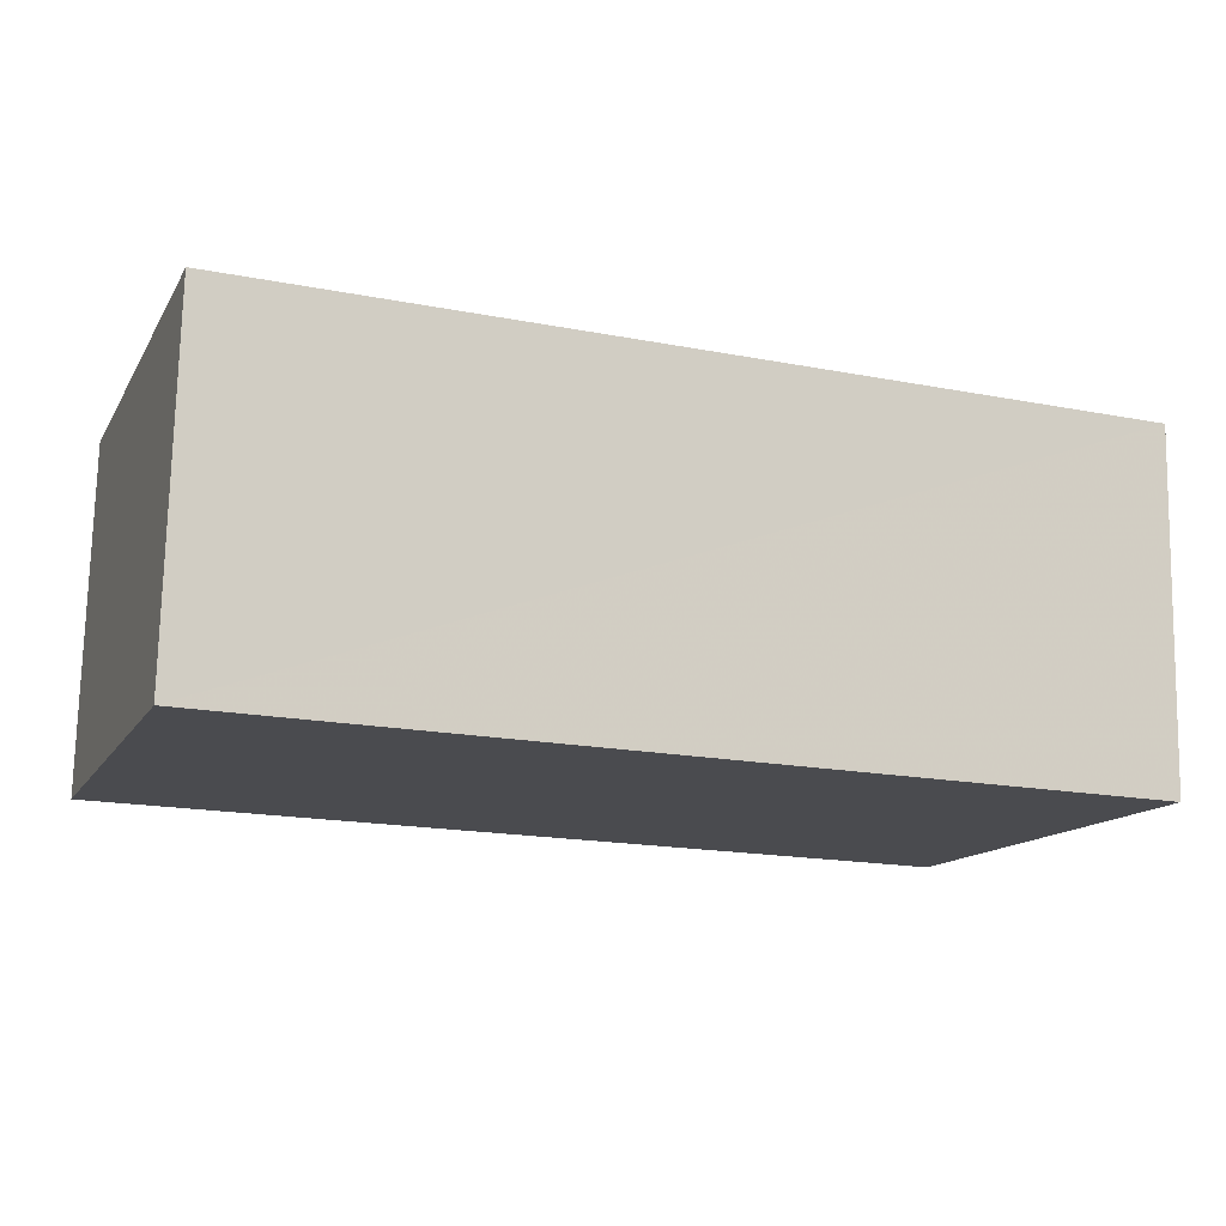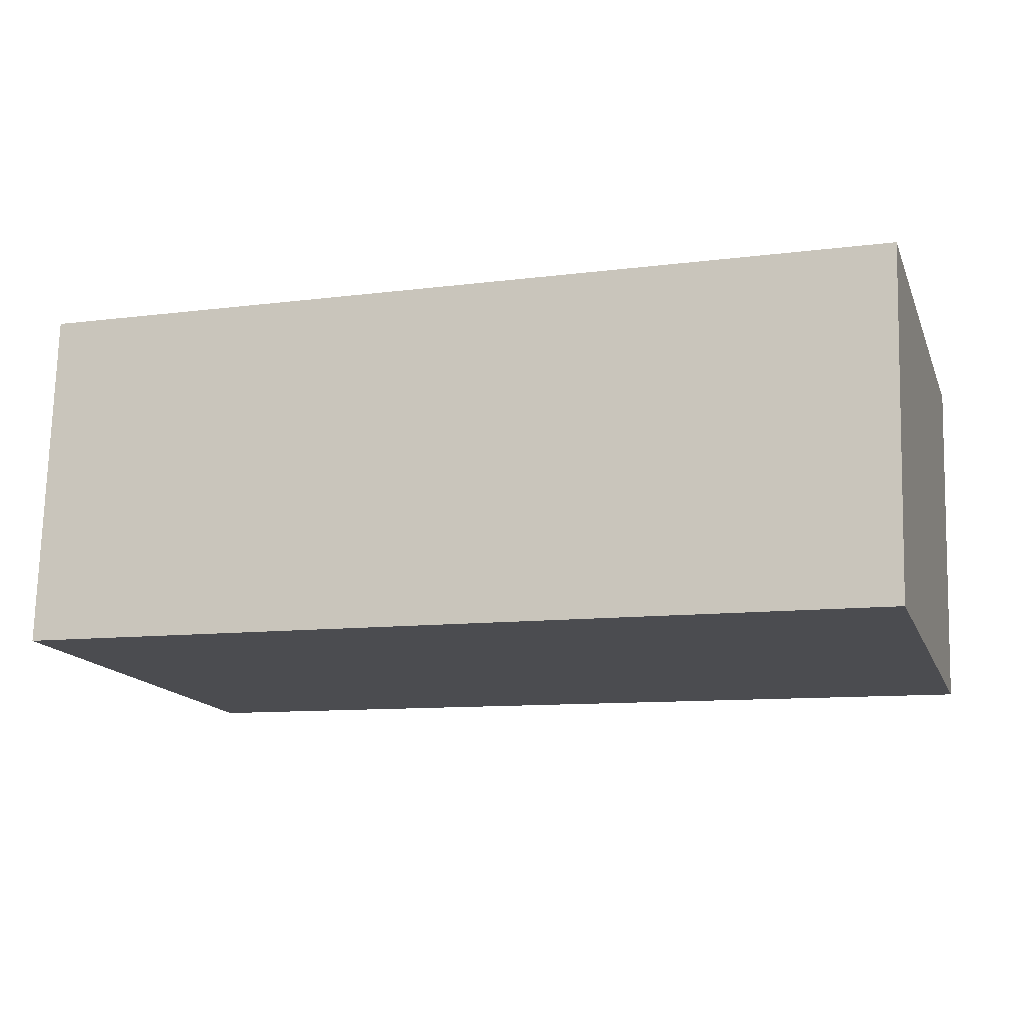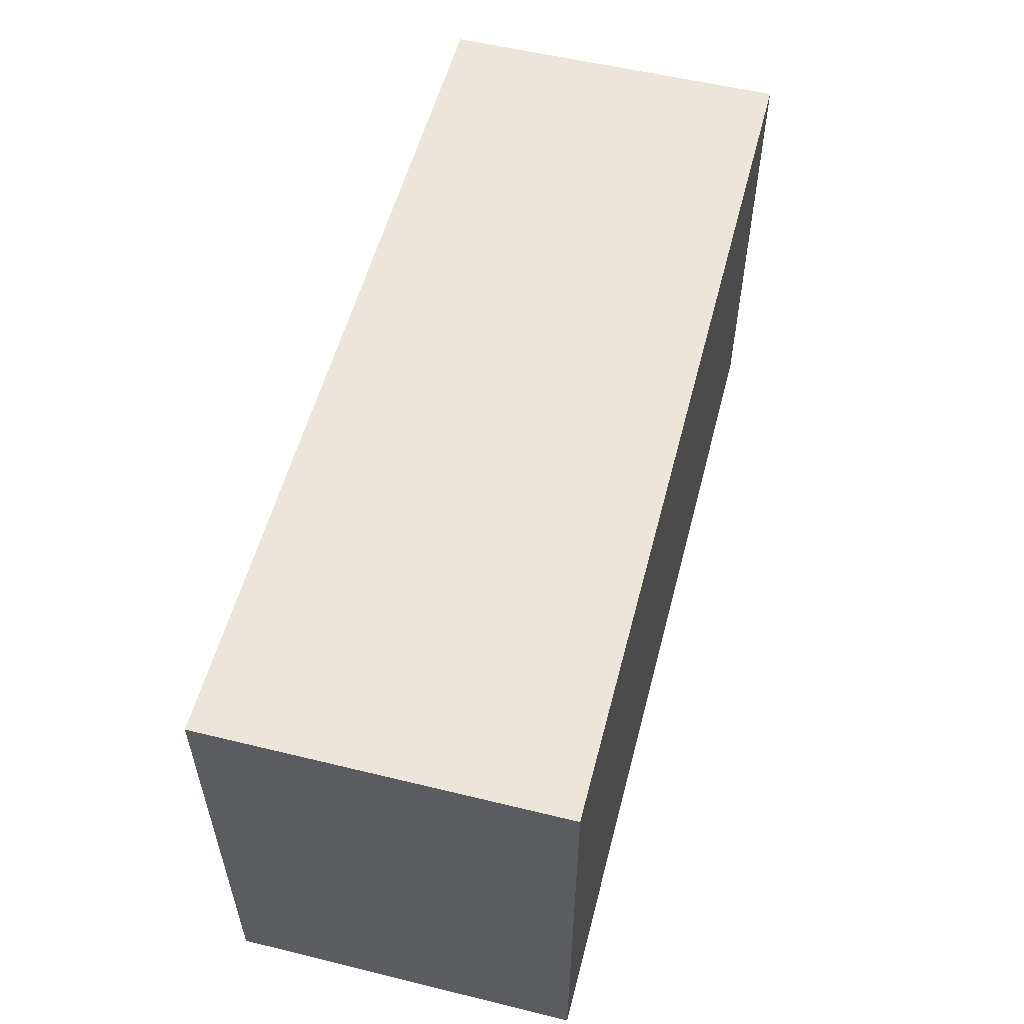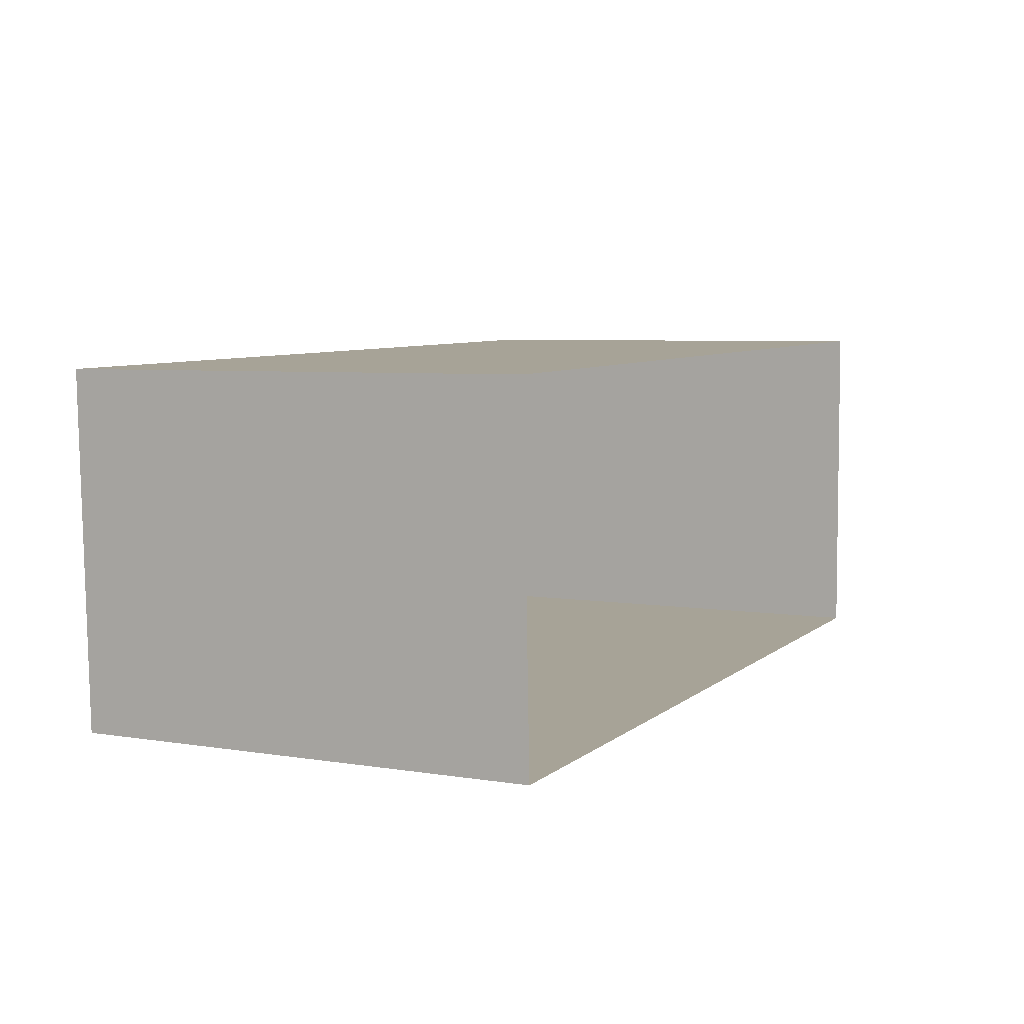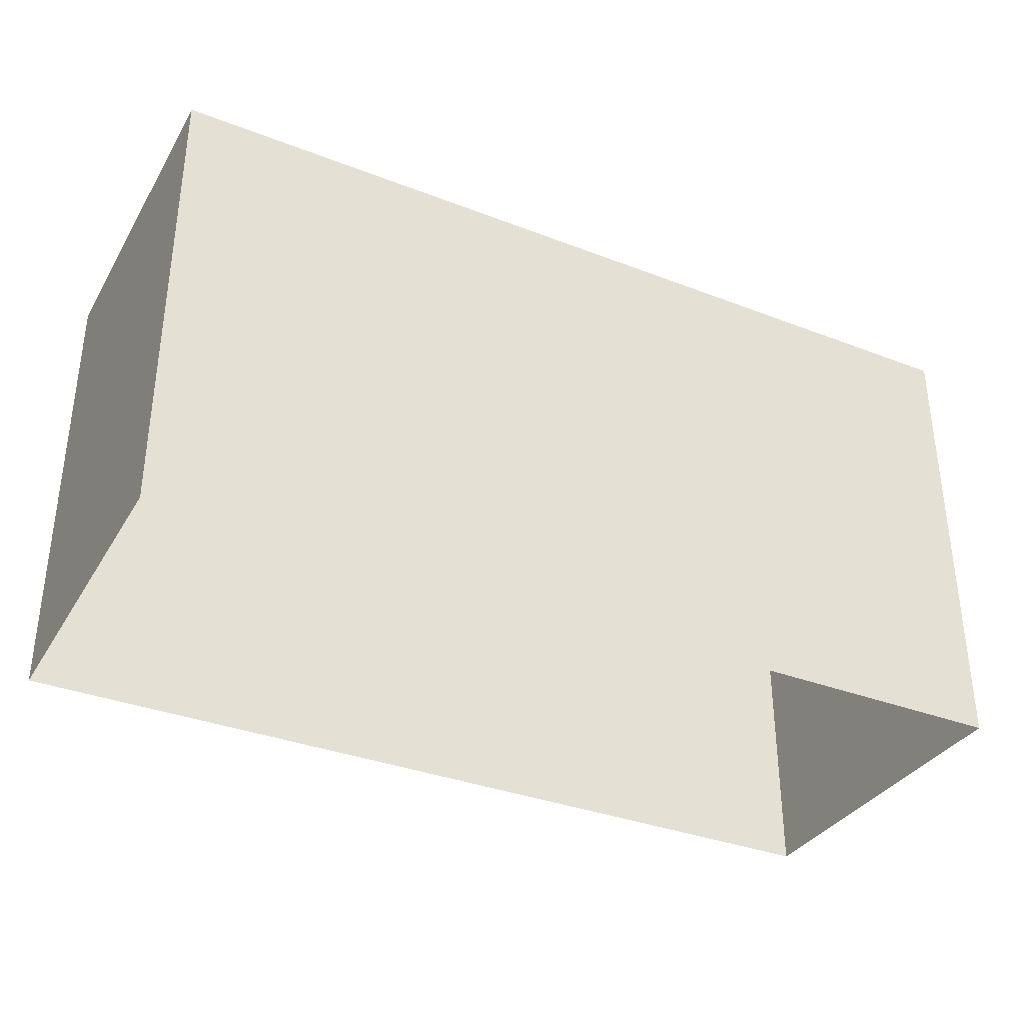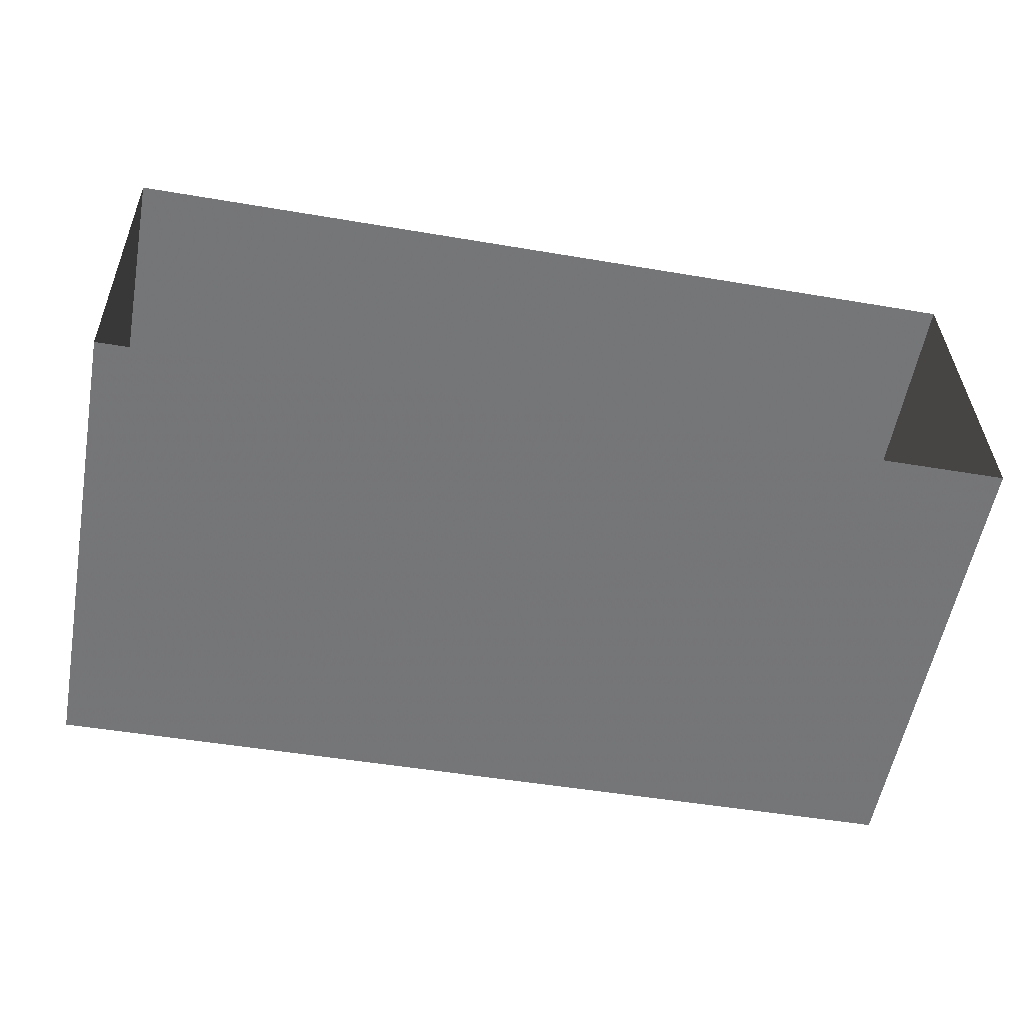
<metadata>
{"format":"obj","ext":"obj","renderer":"f3d","projection":"perspective","resolution":1024,"background":"white","views":[{"elev":-13.8,"azim":-20.5,"up":"+Y"},{"elev":-15.6,"azim":17.5,"up":"+Y"},{"elev":55.6,"azim":-77.0,"up":"+Z"},{"elev":5.5,"azim":116.5,"up":"+Y"},{"elev":-34.7,"azim":151.3,"up":"+Z"},{"elev":-56.8,"azim":169.4,"up":"+Y"}]}
</metadata>
<code>
v -3.721e+05 -1.048e+05 28.25
v -3.721e+05 -1.048e+05 28.25
v -3.721e+05 -1.048e+05 28.25
v -3.721e+05 -1.048e+05 28.25
v -3.721e+05 -1.048e+05 32.52
v -3.721e+05 -1.048e+05 32.52
v -3.721e+05 -1.048e+05 32.52
v -3.721e+05 -1.048e+05 32.52
f 1 2 3
f 4 1 3
f 5 6 7
f 8 5 7
f 5 1 4
f 6 5 4
f 5 2 1
f 5 8 2
f 8 3 2
f 8 7 3
f 6 4 3
f 7 6 3

</code>
